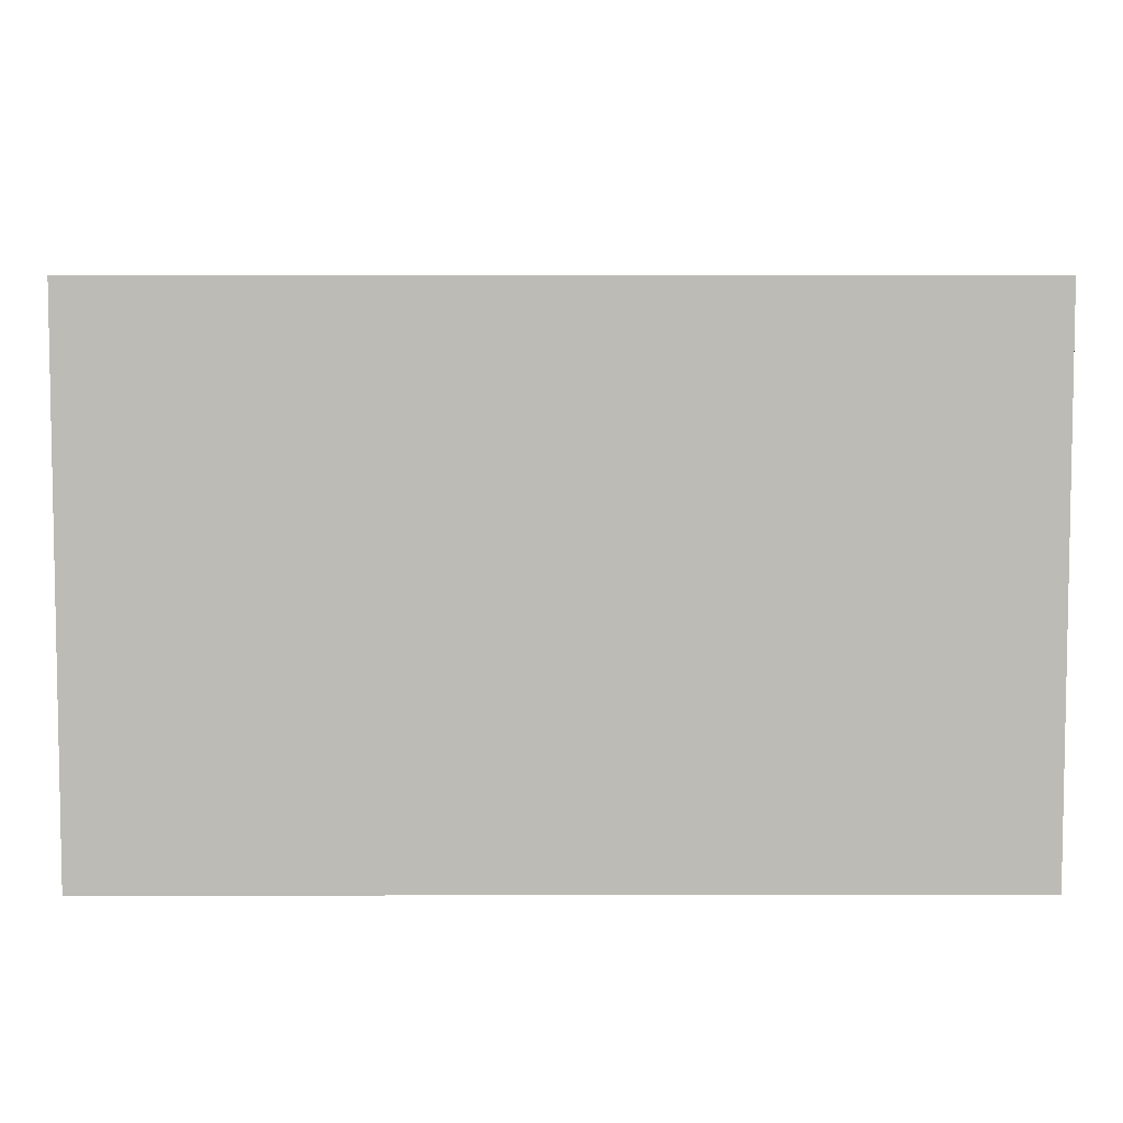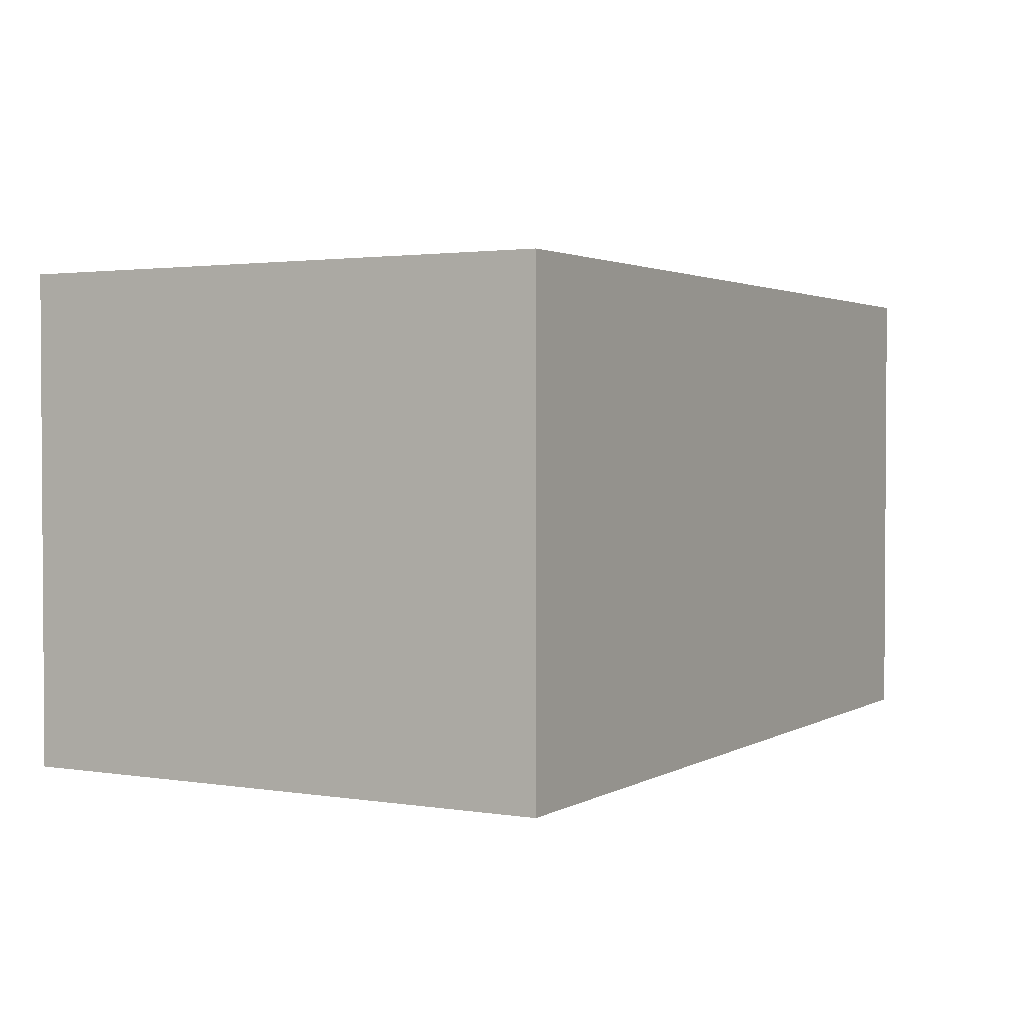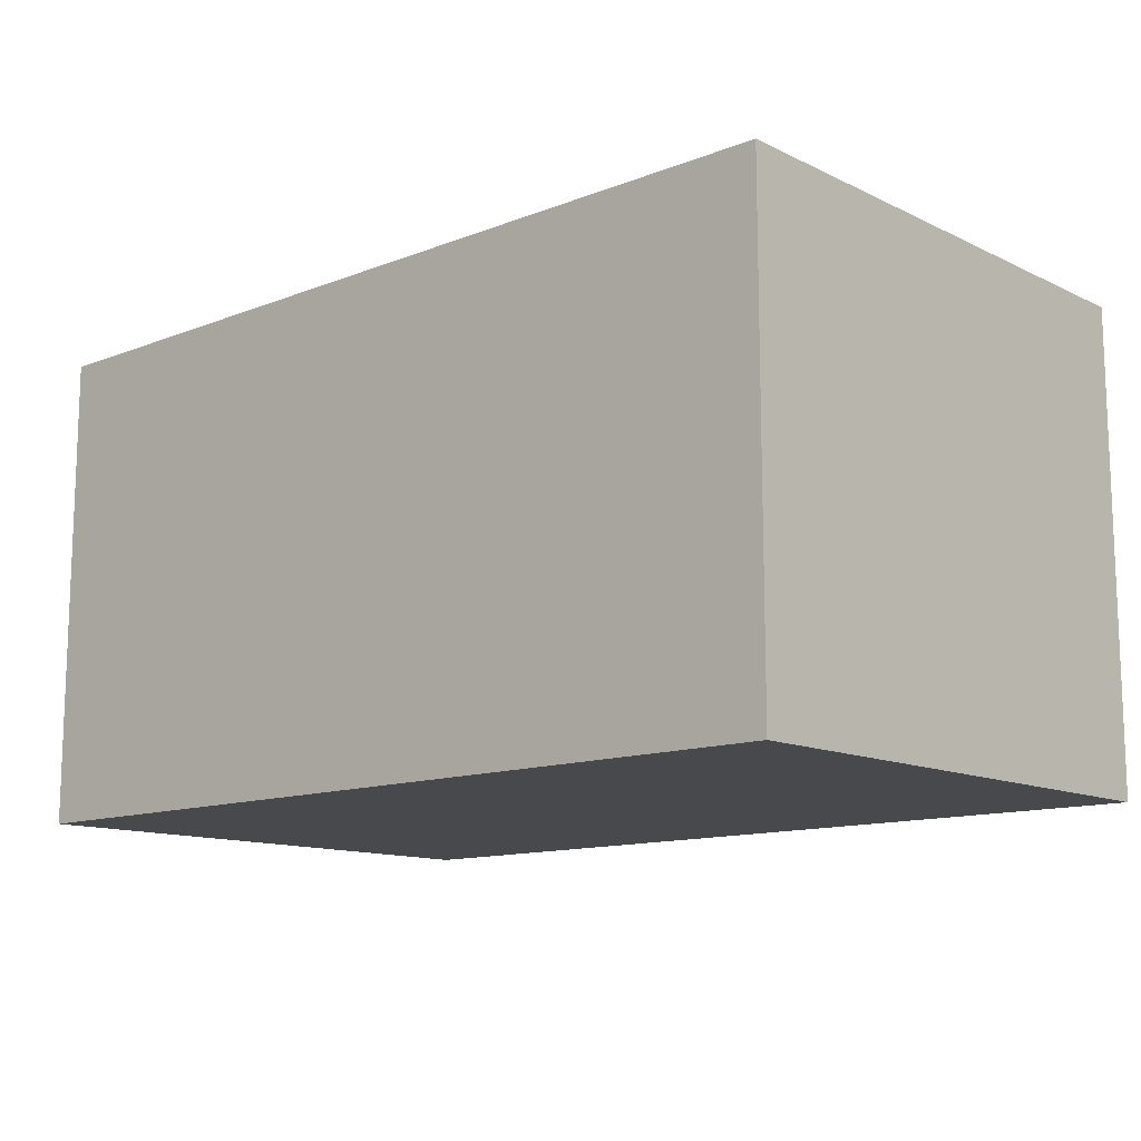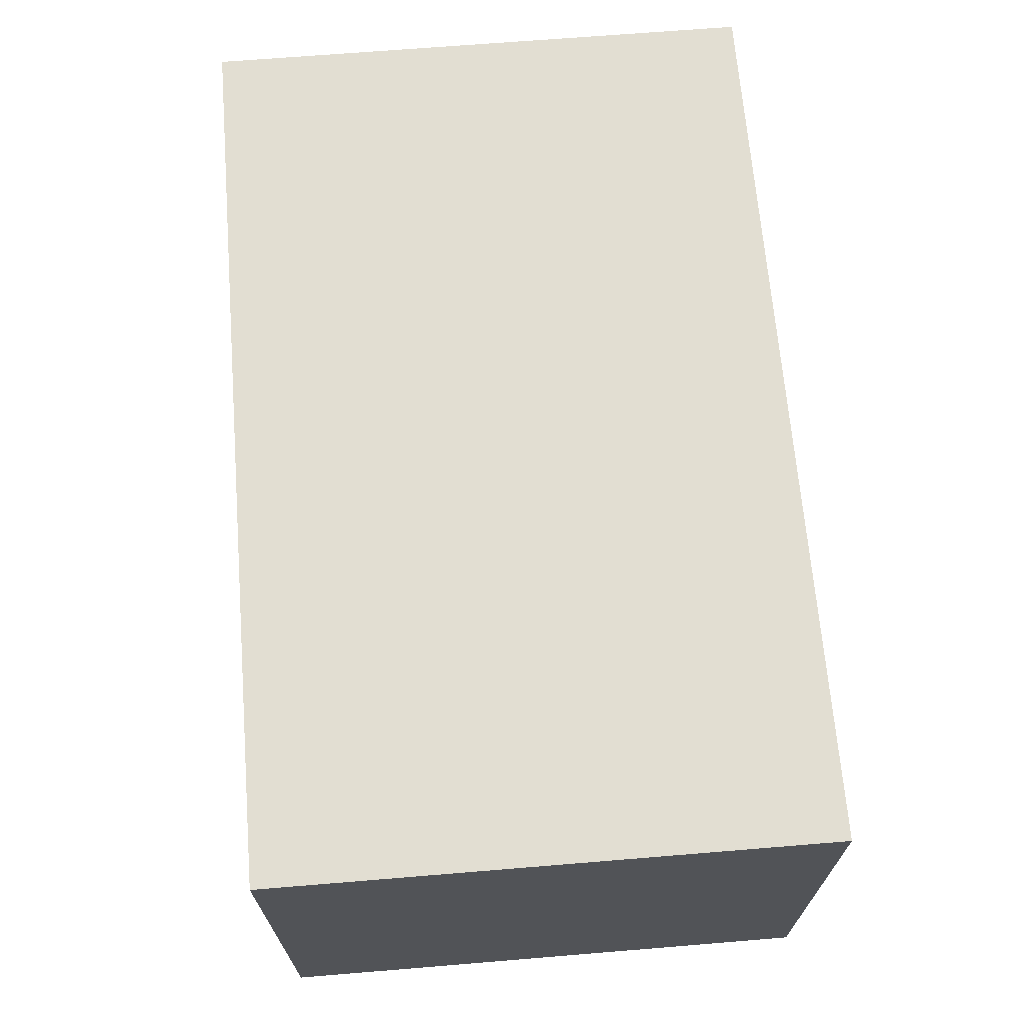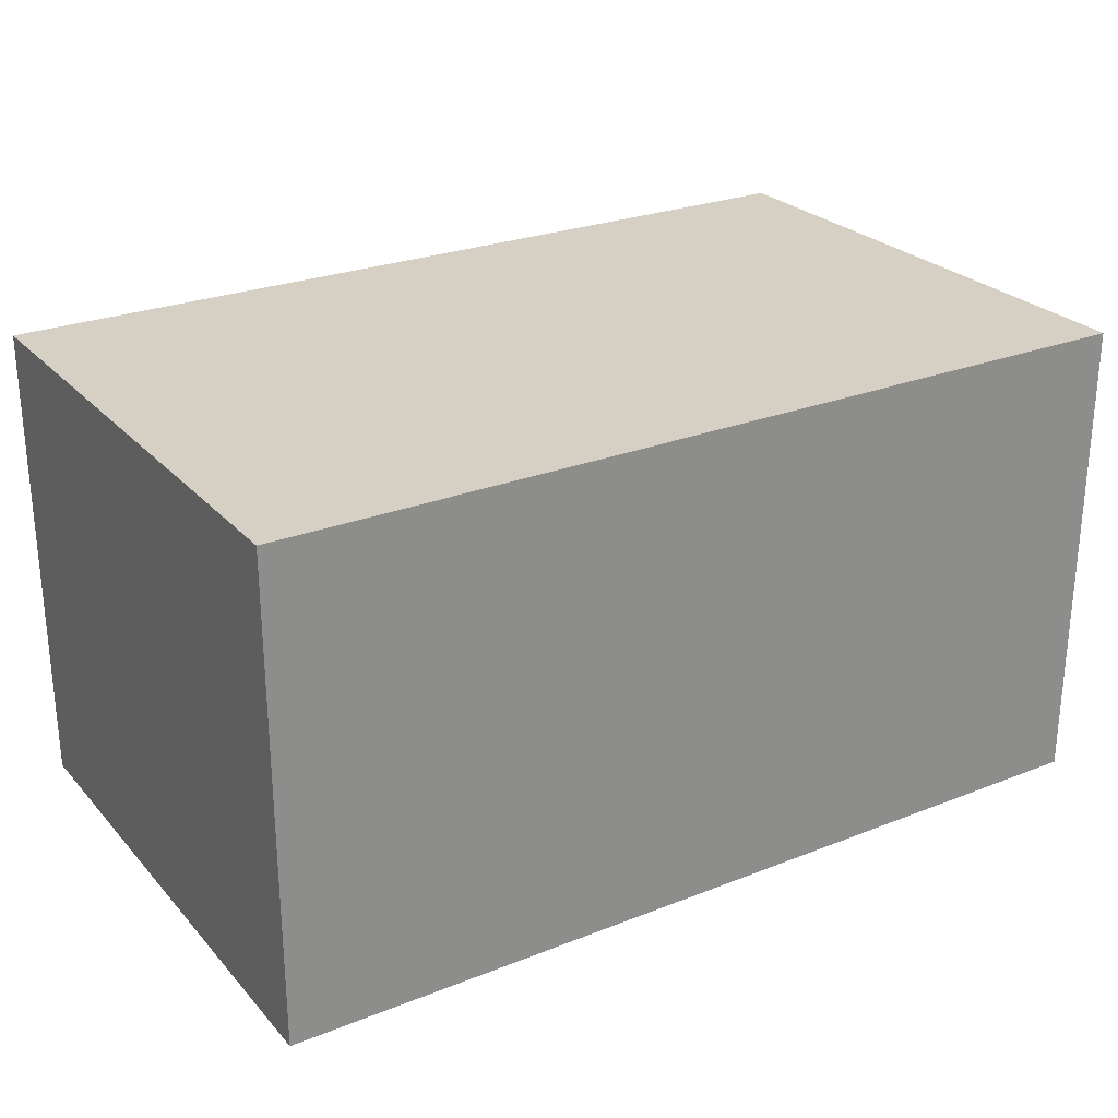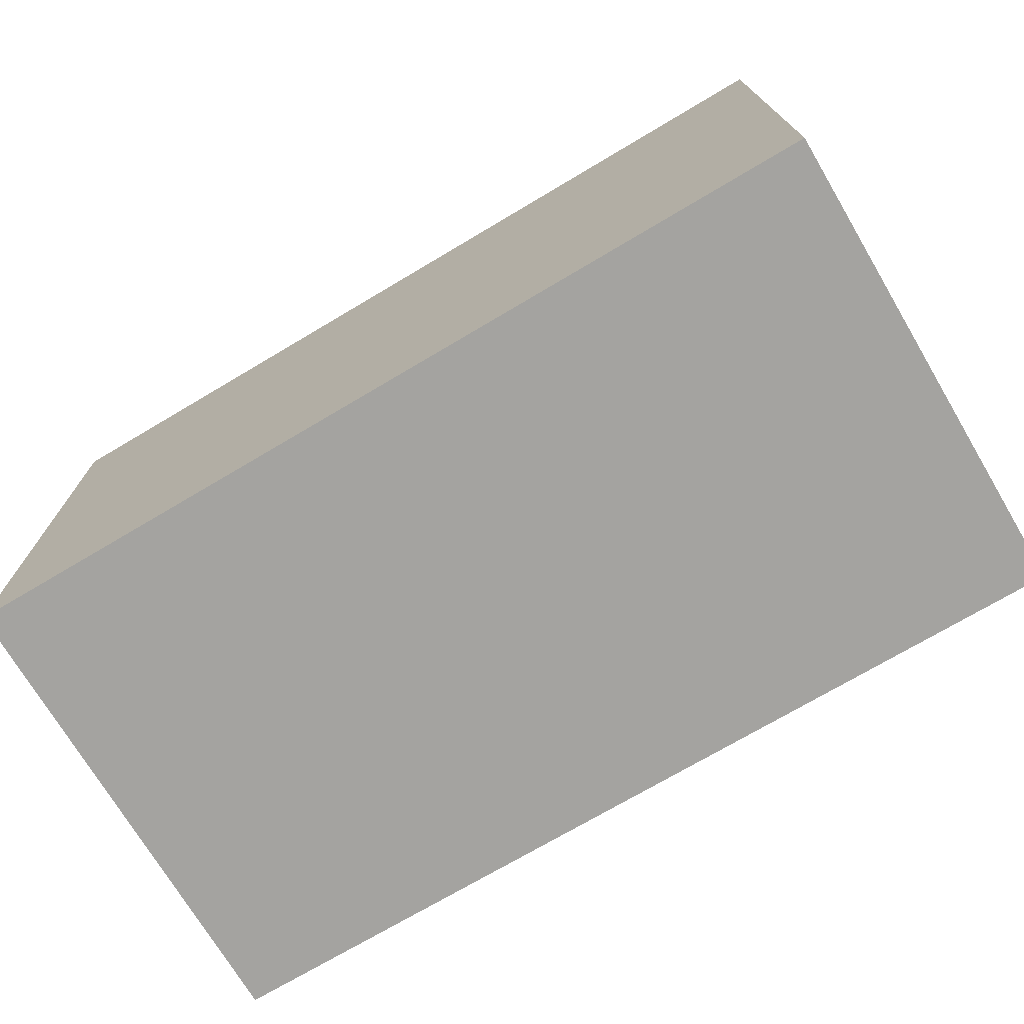
<metadata>
{"format":"obj","ext":"obj","renderer":"f3d","projection":"perspective","resolution":1024,"background":"white","views":[{"elev":6.0,"azim":179.9,"up":"+Y"},{"elev":2.1,"azim":119.4,"up":"+Z"},{"elev":-12.4,"azim":-137.9,"up":"+Z"},{"elev":67.8,"azim":85.3,"up":"+Z"},{"elev":26.0,"azim":148.0,"up":"+Z"},{"elev":-72.8,"azim":30.7,"up":"+Y"}]}
</metadata>
<code>
o CatCube - 13x8x7
v 6.5 4 -3.5
v 6.5 -4 -3.5
v 6.5 4 3.5
v 6.5 -4 3.5
v -6.5 4 -3.5
v -6.5 -4 -3.5
v -6.5 4 3.5
v -6.5 -4 3.5
f 1 5 7 3
f 4 3 7 8
f 8 7 5 6
f 6 2 4 8
f 2 1 3 4
f 6 5 1 2

</code>
